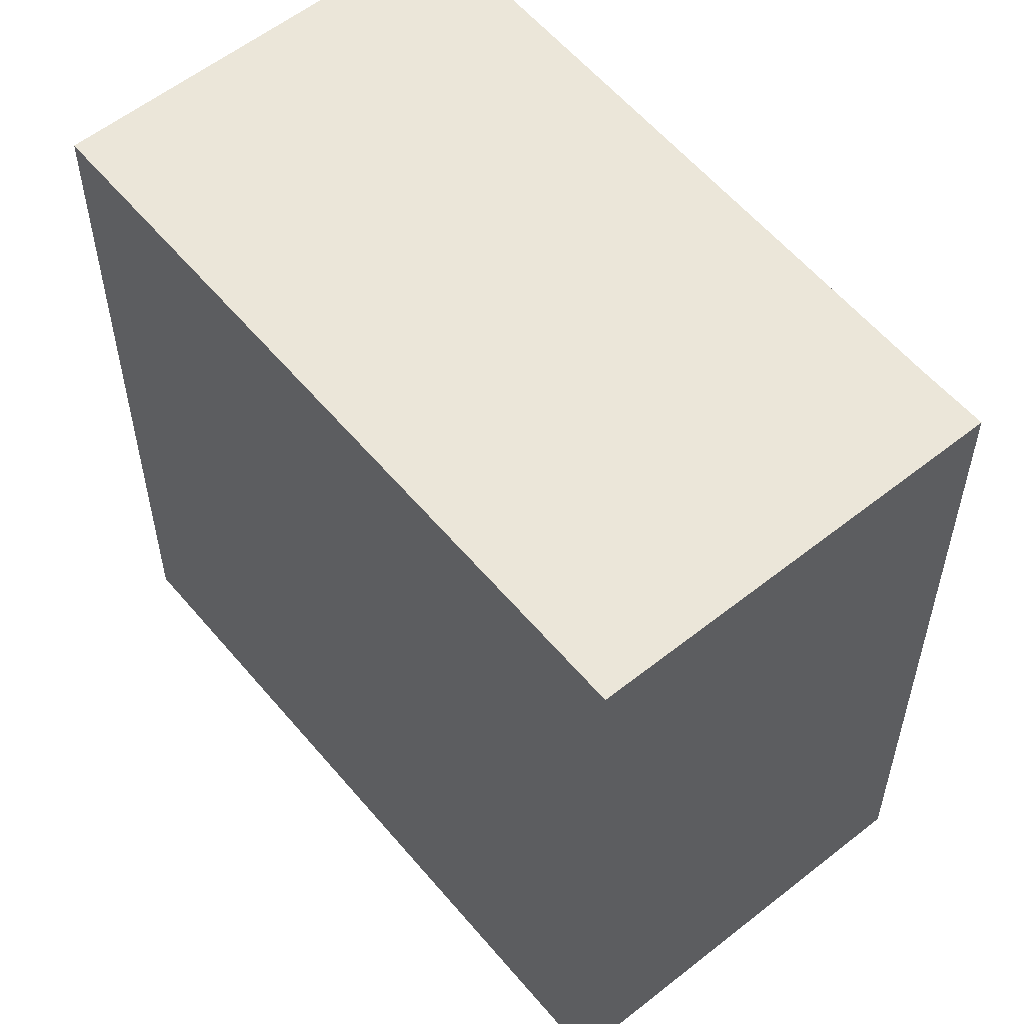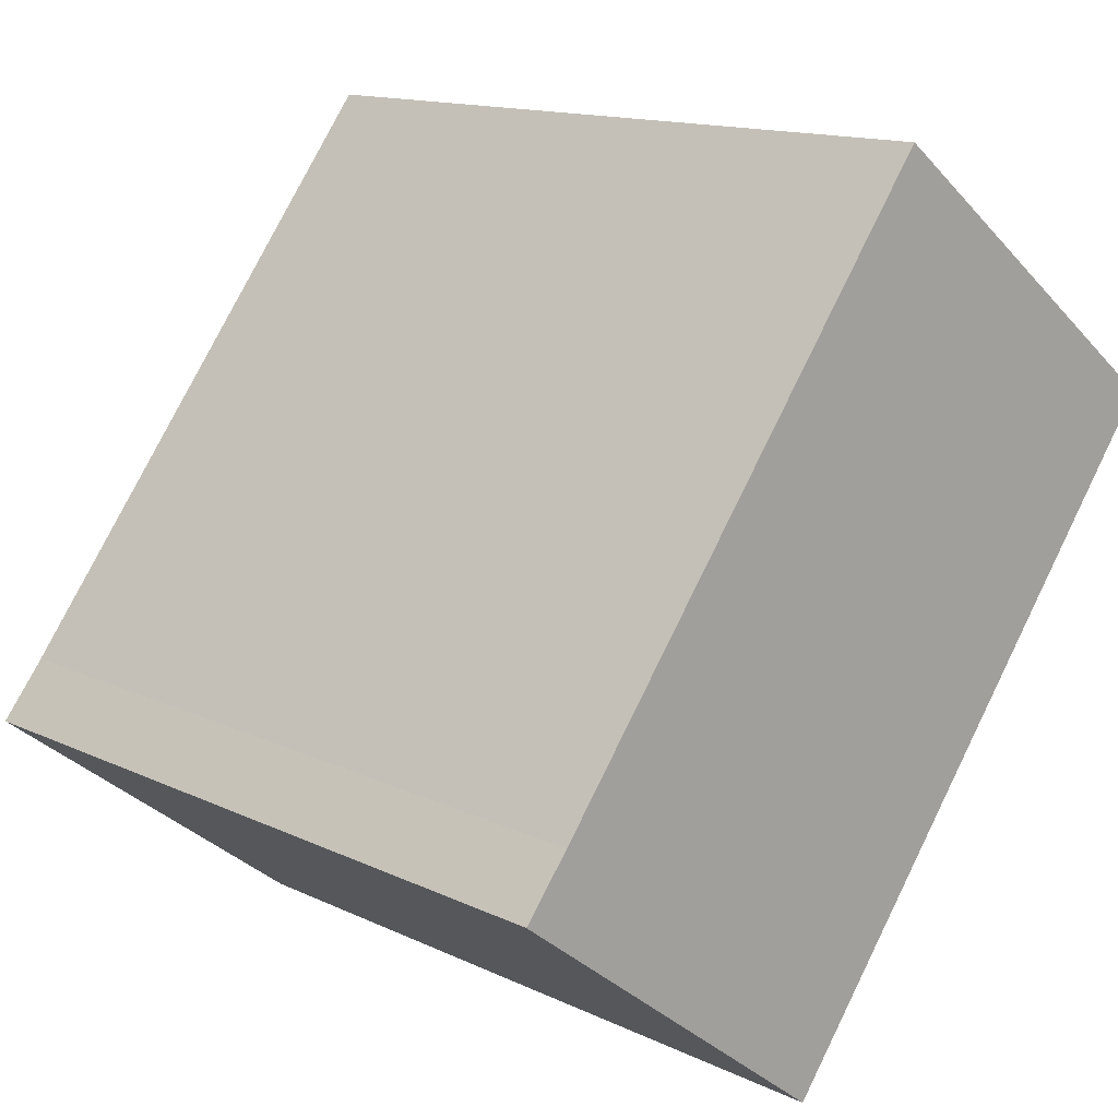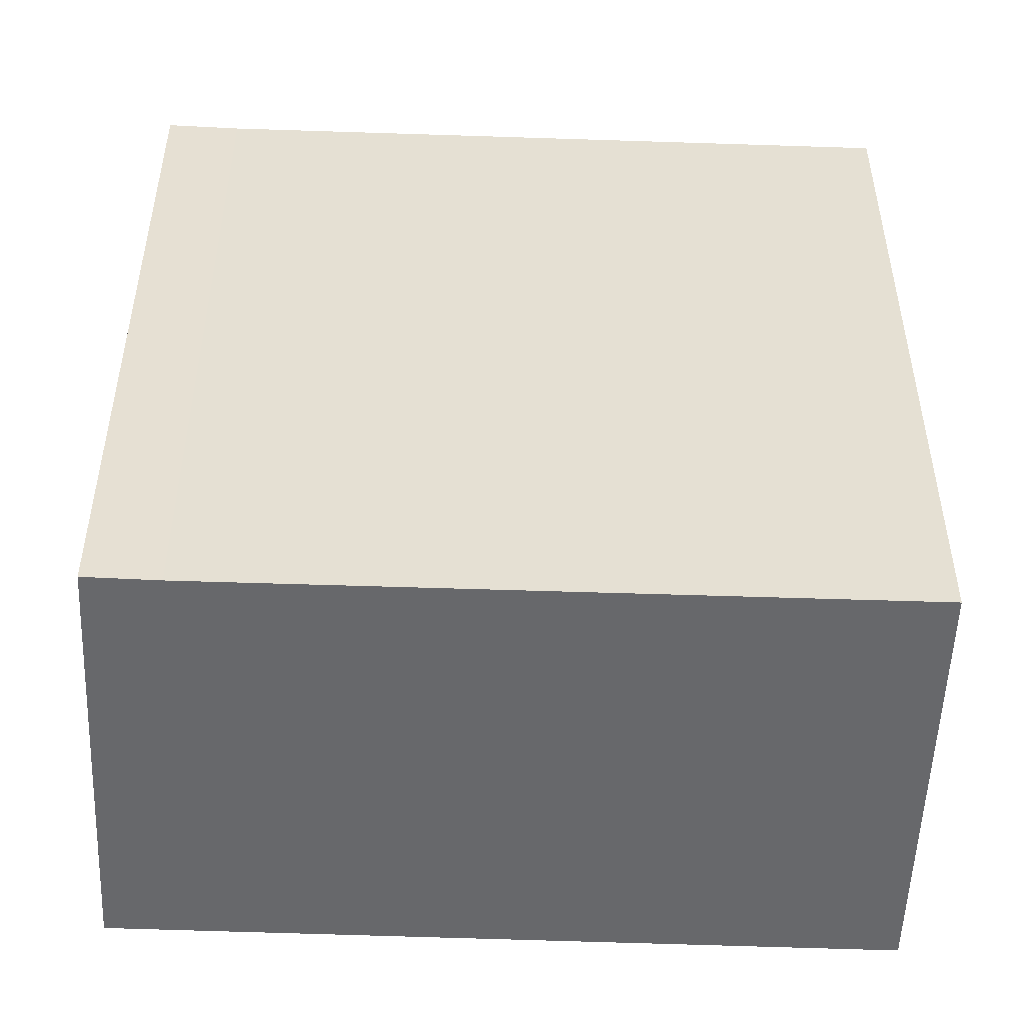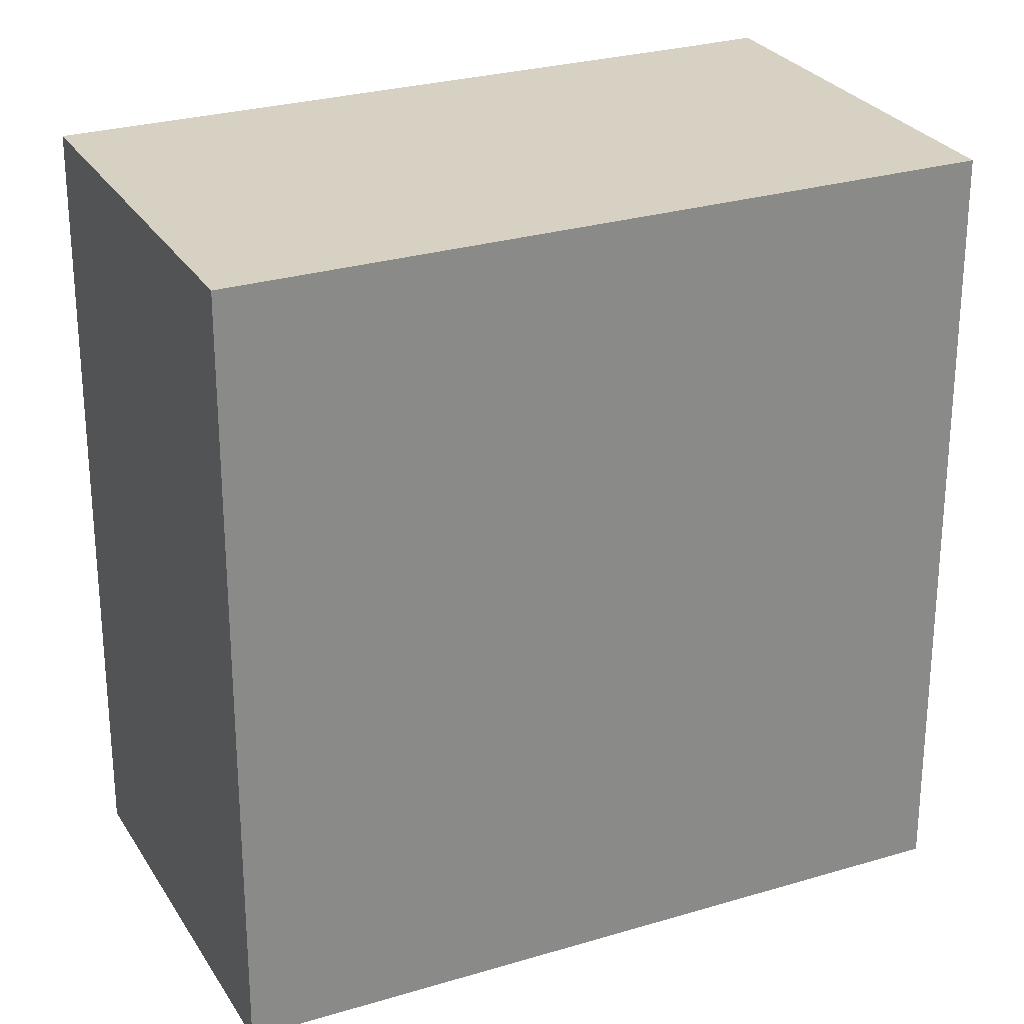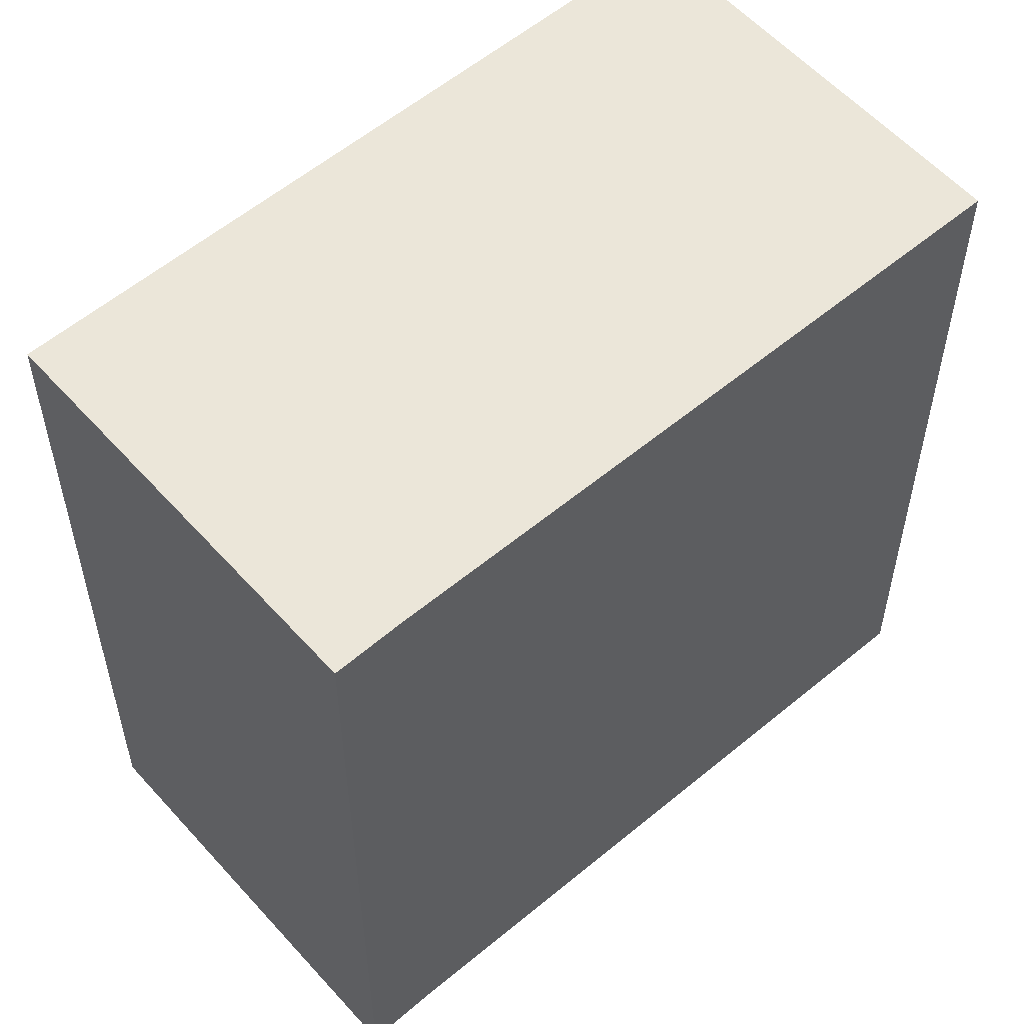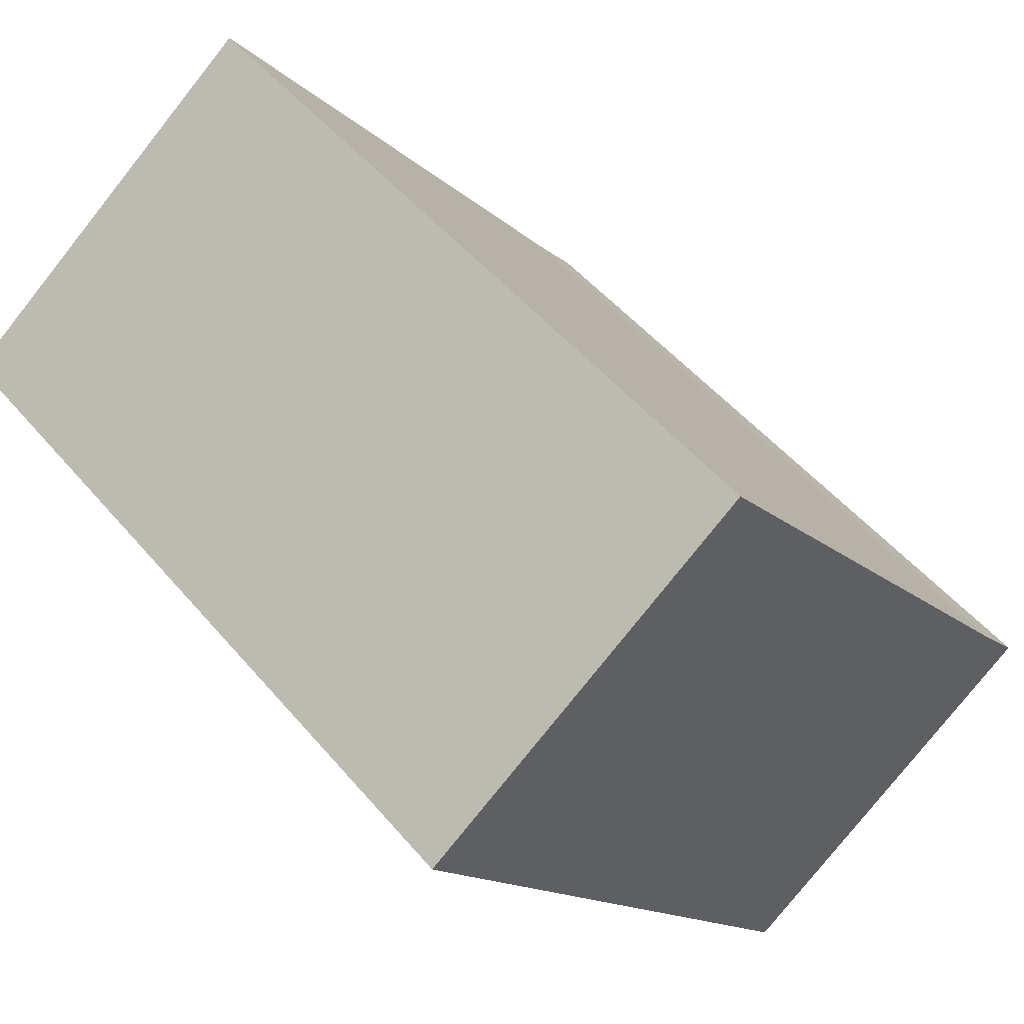
<metadata>
{"format":"obj","ext":"obj","renderer":"f3d","projection":"perspective","resolution":1024,"background":"white","views":[{"elev":57.5,"azim":177.9,"up":"+Y"},{"elev":13.7,"azim":-43.1,"up":"+Z"},{"elev":-52.5,"azim":-54.9,"up":"+Y"},{"elev":27.1,"azim":102.3,"up":"+Y"},{"elev":56.9,"azim":-93.8,"up":"+Y"},{"elev":50.3,"azim":141.5,"up":"+Z"}]}
</metadata>
<code>
v  6.243 14.28 -4.774
v  8.4 14.28 11.04
v  14.68 14.28 6.25
v  0.822 14.28 1.04
v  0 14.28 8.743e-16
v  8.4 -6.762e-16 11.04
v  14.68 -3.827e-16 6.25
v  6.243 2.923e-16 -4.774
v  0 0 0
v  0.822 -6.368e-17 1.04
g defaultobject
f 1 2 3
f 2 1 4
f 4 1 5
f 6 3 2
f 3 6 7
f 7 1 3
f 1 7 8
f 8 5 1
f 5 8 9
f 10 2 4
f 2 10 6
f 9 4 5
f 4 9 10
f 10 7 6
f 7 10 8
f 8 10 9

</code>
